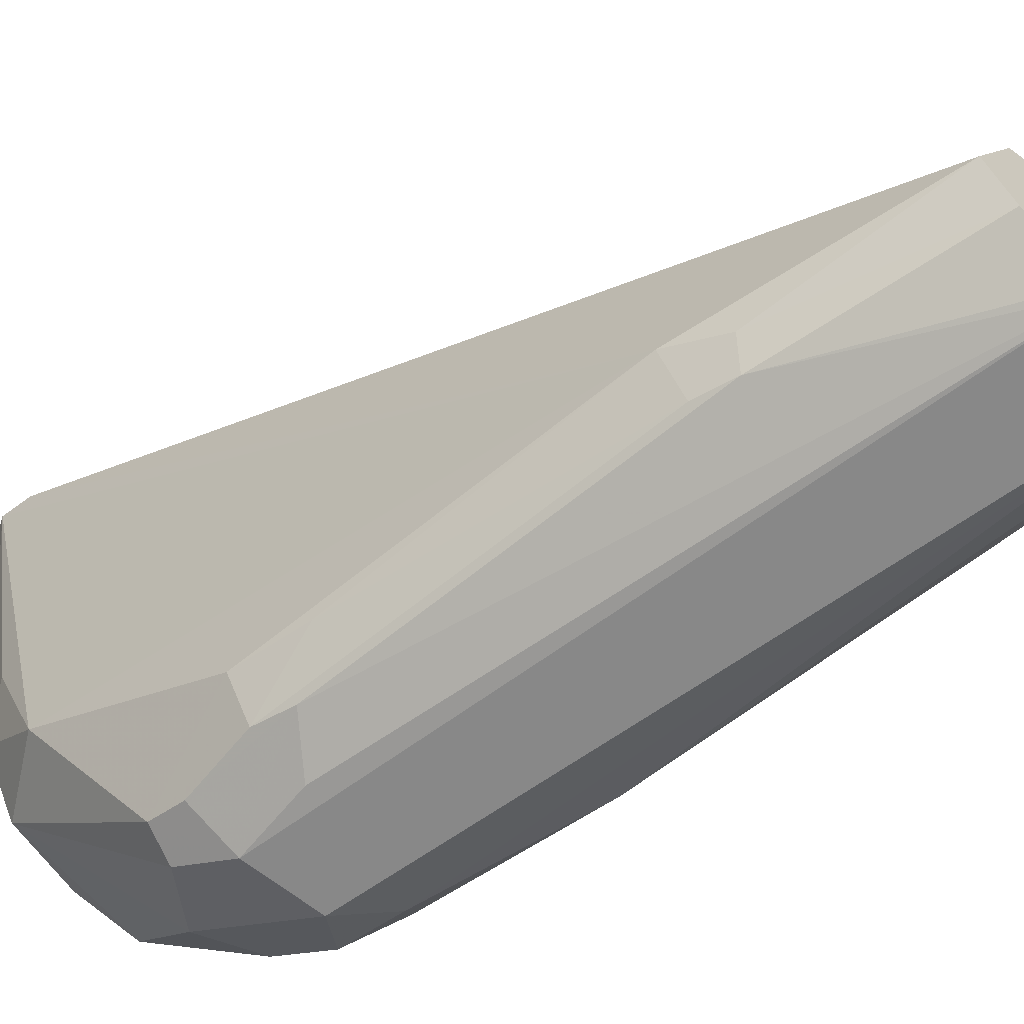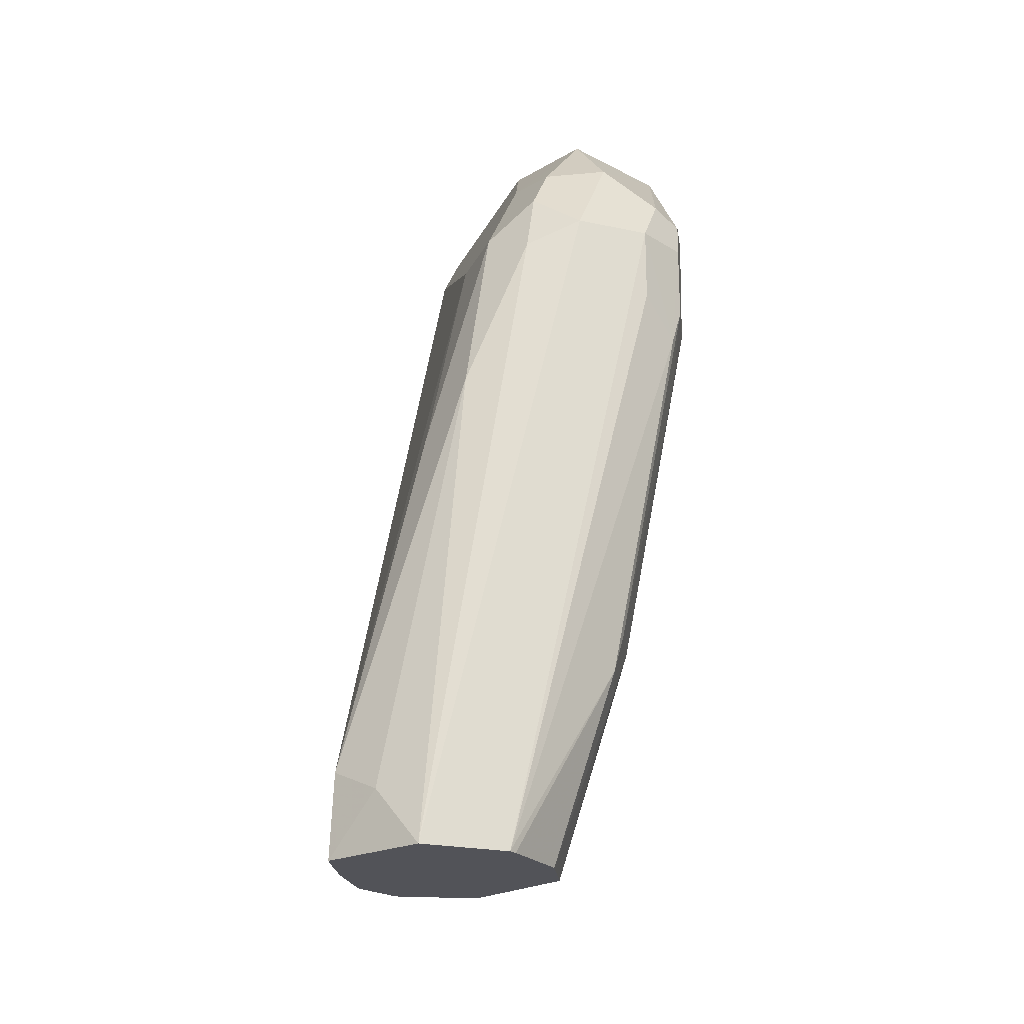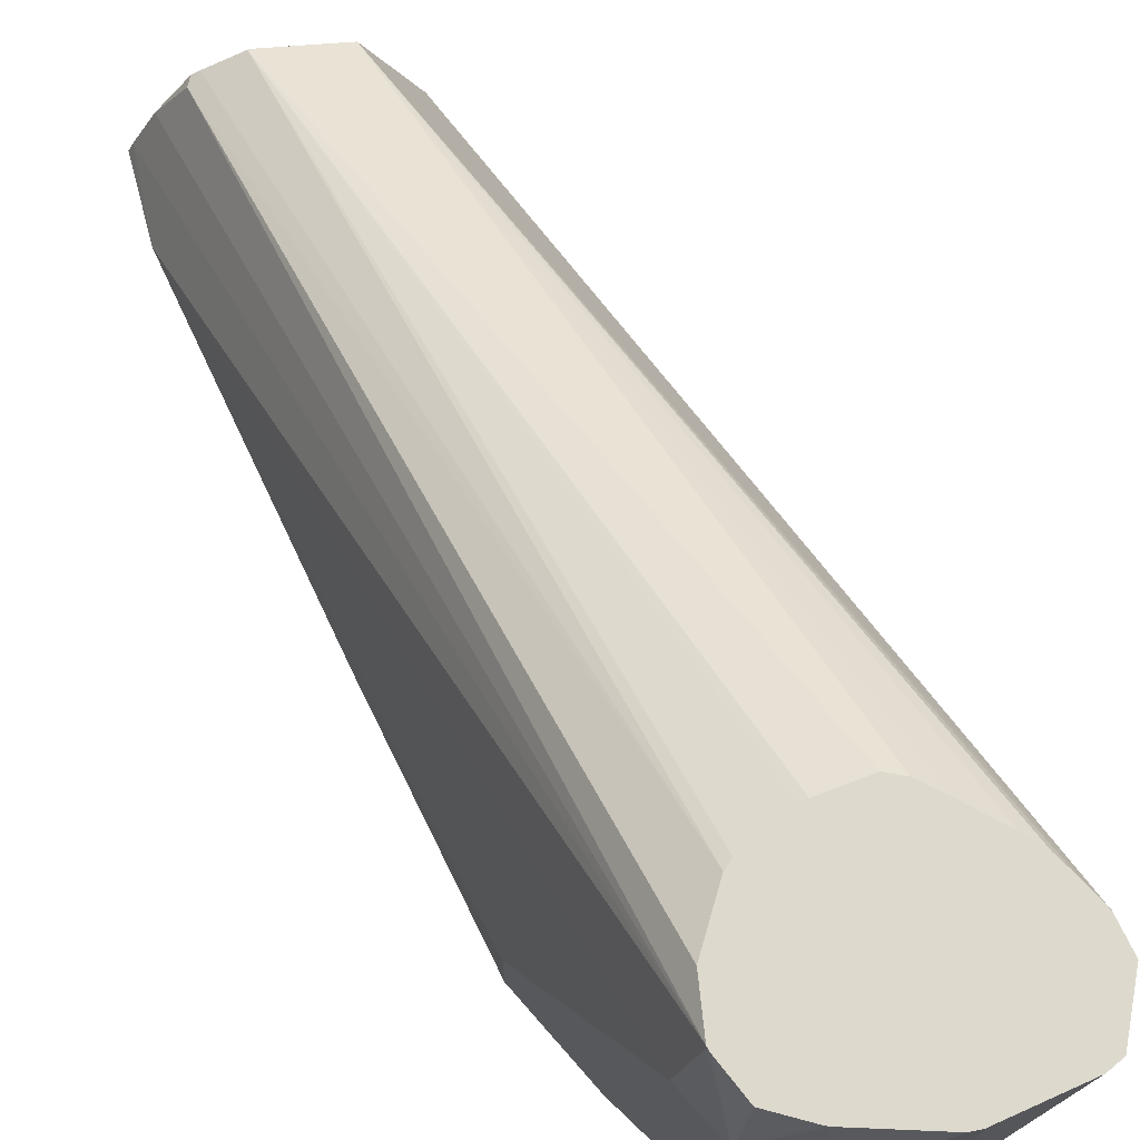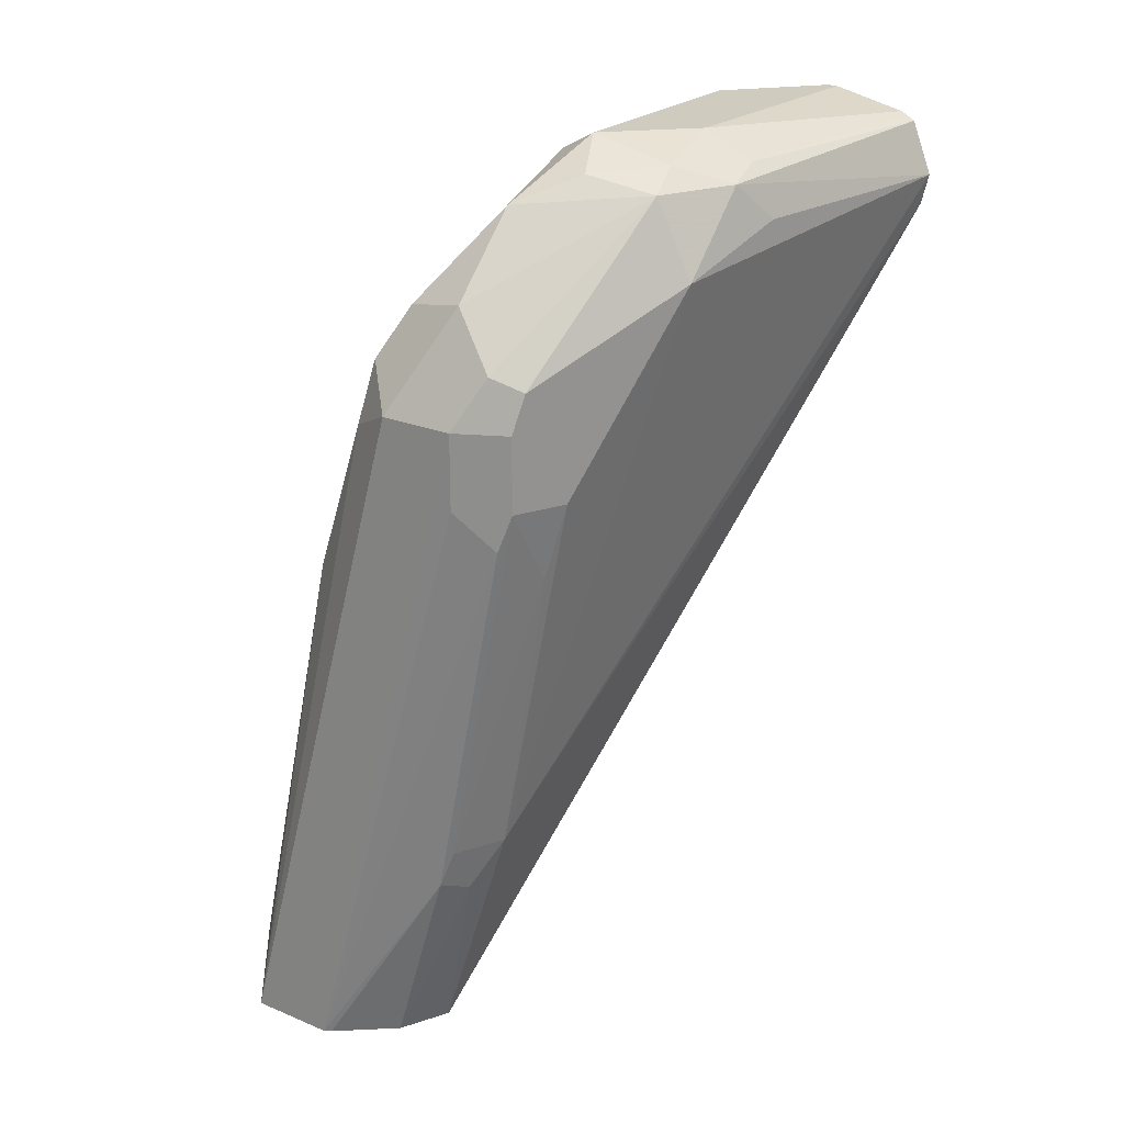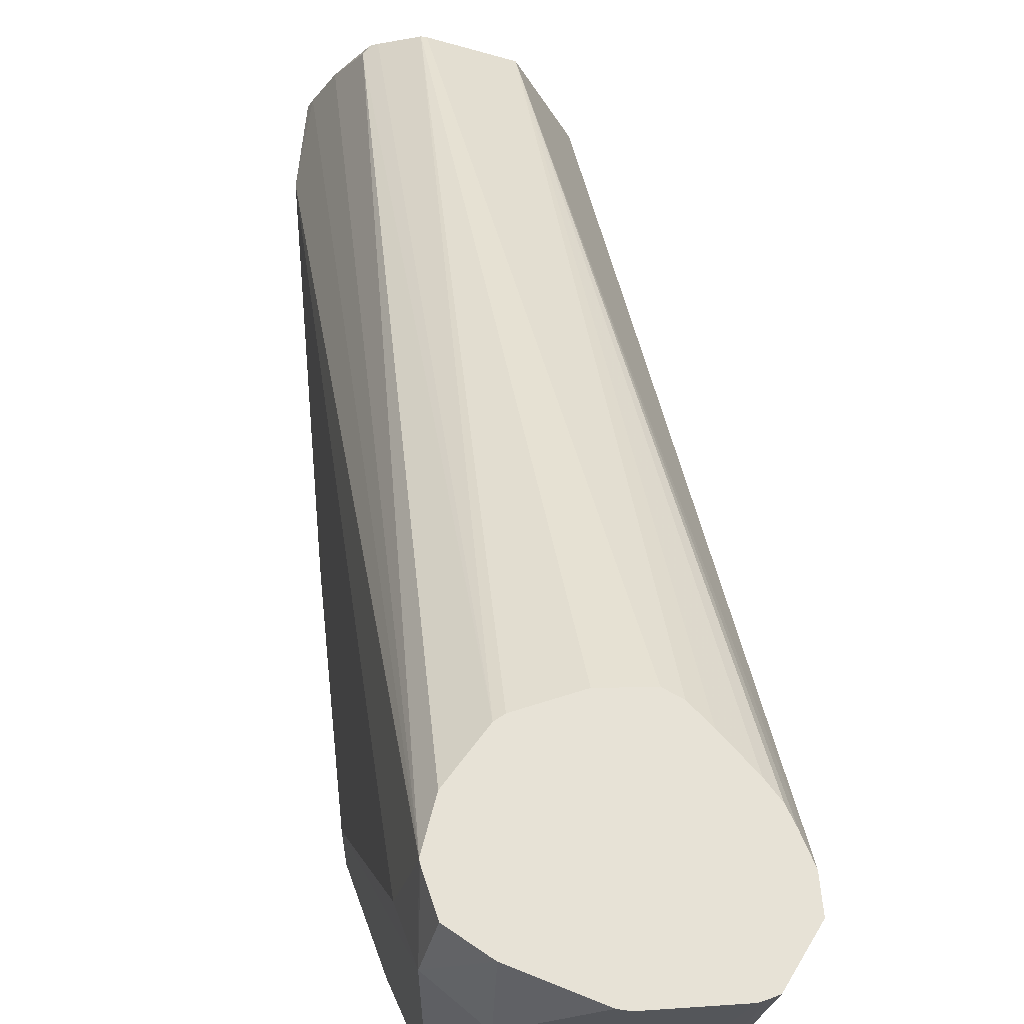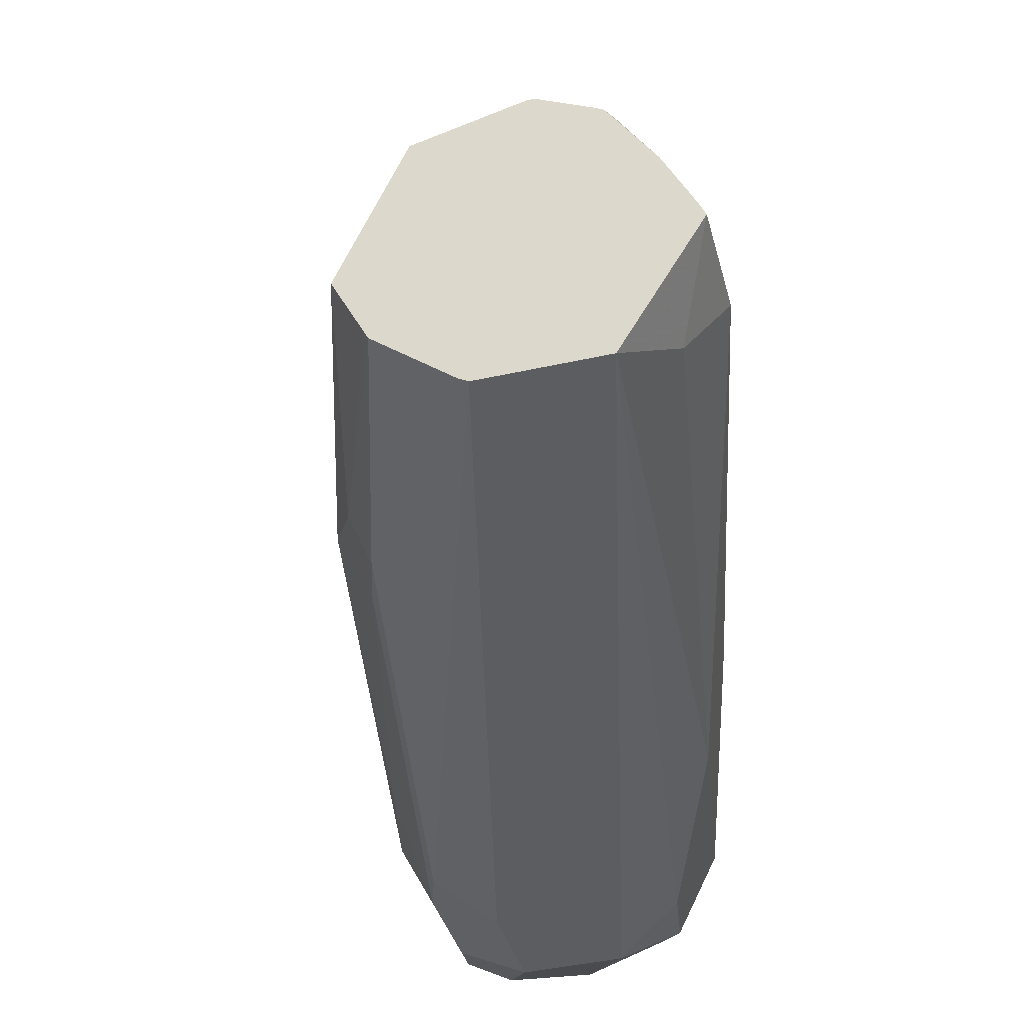
<metadata>
{"format":"obj","ext":"obj","renderer":"f3d","projection":"perspective","resolution":1024,"background":"white","views":[{"elev":-64.4,"azim":-39.1,"up":"+Z"},{"elev":-22.6,"azim":159.6,"up":"+Y"},{"elev":71.9,"azim":168.4,"up":"+Z"},{"elev":23.7,"azim":-145.3,"up":"+Y"},{"elev":63.6,"azim":-171.4,"up":"+Z"},{"elev":-38.8,"azim":16.1,"up":"+Z"}]}
</metadata>
<code>
v -0.1646 0.3488 -0.4257
v -0.1551 0.3504 -0.4257
v -0.1682 0.3502 -0.4257
v -0.105 0.1954 -0.5
v -0.1039 0.1954 -0.5
v -0.1536 0.3511 -0.4257
v -0.1728 0.3539 -0.4257
v -0.1214 0.1954 -0.5041
v -0.09575 0.1954 -0.5041
v -0.1426 0.3574 -0.4257
v -0.1442 0.3559 -0.4257
v -0.1799 0.3599 -0.4257
v -0.1317 0.1954 -0.5267
v -0.1833 0.3632 -0.4257
v -0.1856 0.3666 -0.4257
v -0.1888 0.3719 -0.4257
v -0.09425 0.1954 -0.505
v -0.09329 0.1975 -0.5048
v -0.1368 0.3684 -0.4257
v -0.1481 0.2469 -0.5267
v -0.1426 0.2359 -0.5322
v -0.1269 0.1954 -0.5363
v -0.1904 0.3786 -0.4257
v -0.08709 0.1954 -0.5158
v -0.1358 0.3783 -0.4257
v -0.1605 0.3127 -0.5288
v -0.1426 0.2469 -0.5377
v -0.1399 0.2387 -0.5391
v -0.1769 0.3703 -0.502
v -0.1646 0.3292 -0.5267
v -0.1262 0.1954 -0.5377
v -0.1859 0.3898 -0.4257
v -0.1769 0.3868 -0.4856
v -0.1811 0.3786 -0.4774
v -0.08231 0.1954 -0.5254
v -0.1358 0.3786 -0.4259
v -0.1362 0.3794 -0.4257
v -0.08231 0.214 -0.5267
v -0.1591 0.3292 -0.5377
v -0.1126 0.1954 -0.5484
v -0.1141 0.1954 -0.5475
v -0.1564 0.321 -0.5391
v -0.1687 0.3868 -0.502
v -0.1605 0.3539 -0.535
v -0.1843 0.3907 -0.4257
v -0.1756 0.3896 -0.4774
v -0.1667 0.3909 -0.4938
v -0.08124 0.1954 -0.5278
v -0.1317 0.3786 -0.4444
v -0.1372 0.3896 -0.4389
v -0.1399 0.3868 -0.4257
v -0.1015 0.2935 -0.524
v -0.1152 0.3457 -0.5103
v -0.08779 0.2085 -0.5377
v -0.107 0.3045 -0.535
v -0.1152 0.3457 -0.5267
v -0.1591 0.3457 -0.5377
v -0.0936 0.1954 -0.5484
v -0.1481 0.3292 -0.5432
v -0.1481 0.3457 -0.5432
v -0.1536 0.3896 -0.5048
v -0.1426 0.3841 -0.5157
v -0.1426 0.3676 -0.5322
v -0.1536 0.3566 -0.5377
v -0.1828 0.3915 -0.4257
v -0.1646 0.395 -0.4774
v -0.1481 0.395 -0.4938
v -0.1372 0.3896 -0.4883
v -0.1481 0.395 -0.4444
v -0.1484 0.391 -0.4257
v -0.1474 0.3905 -0.4257
v -0.1207 0.3402 -0.5377
v -0.1235 0.3539 -0.535
v -0.1262 0.3676 -0.5157
v -0.1317 0.3457 -0.5432
v -0.1289 0.3649 -0.5295
v -0.1668 0.395 -0.4257
v -0.1646 0.395 -0.4257
f 73 76 74
f 40 59 60
f 38 56 52
f 39 44 57
f 39 57 42
f 40 42 59
f 40 60 75
f 43 63 64
f 42 57 60
f 42 60 59
f 43 47 61
f 43 61 62
f 43 62 63
f 43 64 44
f 38 55 56
f 40 75 58
f 38 54 55
f 29 34 33
f 38 53 49
f 28 42 40
f 44 64 60
f 29 33 43
f 29 43 44
f 29 44 30
f 30 44 39
f 32 45 46
f 38 48 54
f 32 46 33
f 33 47 43
f 35 48 38
f 36 49 50
f 36 50 37
f 36 38 49
f 37 50 51
f 38 52 53
f 33 46 47
f 44 60 57
f 55 58 72
f 46 65 66
f 60 63 75
f 61 67 62
f 62 74 76
f 62 76 63
f 62 67 68
f 62 68 74
f 63 76 73
f 63 73 75
f 65 77 66
f 66 77 78
f 66 78 69
f 66 69 67
f 69 78 70
f 72 75 73
f 28 41 31
f 60 64 63
f 58 75 72
f 56 74 68
f 56 73 74
f 46 66 47
f 47 66 67
f 47 67 61
f 48 58 54
f 49 53 50
f 50 68 67
f 50 67 69
f 45 65 46
f 50 69 70
f 50 71 51
f 50 53 56
f 50 56 68
f 52 56 53
f 54 58 55
f 55 72 73
f 55 73 56
f 50 70 71
f 28 40 41
f 16 23 20
f 27 39 42
f 1 12 7
f 1 7 3
f 1 3 4
f 1 4 5
f 1 5 2
f 2 5 6
f 3 7 8
f 3 8 4
f 4 8 13
f 4 13 22
f 4 22 31
f 4 31 41
f 4 41 40
f 4 40 58
f 4 58 48
f 1 14 12
f 4 48 35
f 1 15 14
f 1 23 16
f 27 42 28
f 1 2 6
f 1 6 11
f 1 11 10
f 1 10 19
f 1 19 25
f 1 25 37
f 1 37 51
f 1 51 71
f 1 70 78
f 1 78 77
f 1 77 65
f 1 65 45
f 1 45 32
f 1 32 23
f 1 16 15
f 4 35 24
f 1 71 70
f 4 17 9
f 20 28 21
f 20 23 29
f 20 29 30
f 20 30 26
f 21 28 31
f 21 31 22
f 23 32 33
f 23 33 34
f 23 34 29
f 25 36 37
f 25 35 38
f 25 38 36
f 26 30 39
f 4 24 17
f 26 39 27
f 20 27 28
f 20 26 27
f 24 35 25
f 18 24 25
f 5 9 10
f 18 25 19
f 4 9 5
f 5 10 11
f 5 11 6
f 8 12 14
f 8 14 15
f 8 15 16
f 7 12 8
f 13 21 22
f 9 17 18
f 17 24 18
f 9 18 10
f 10 18 19
f 13 20 21
f 8 16 13
f 13 16 20

</code>
